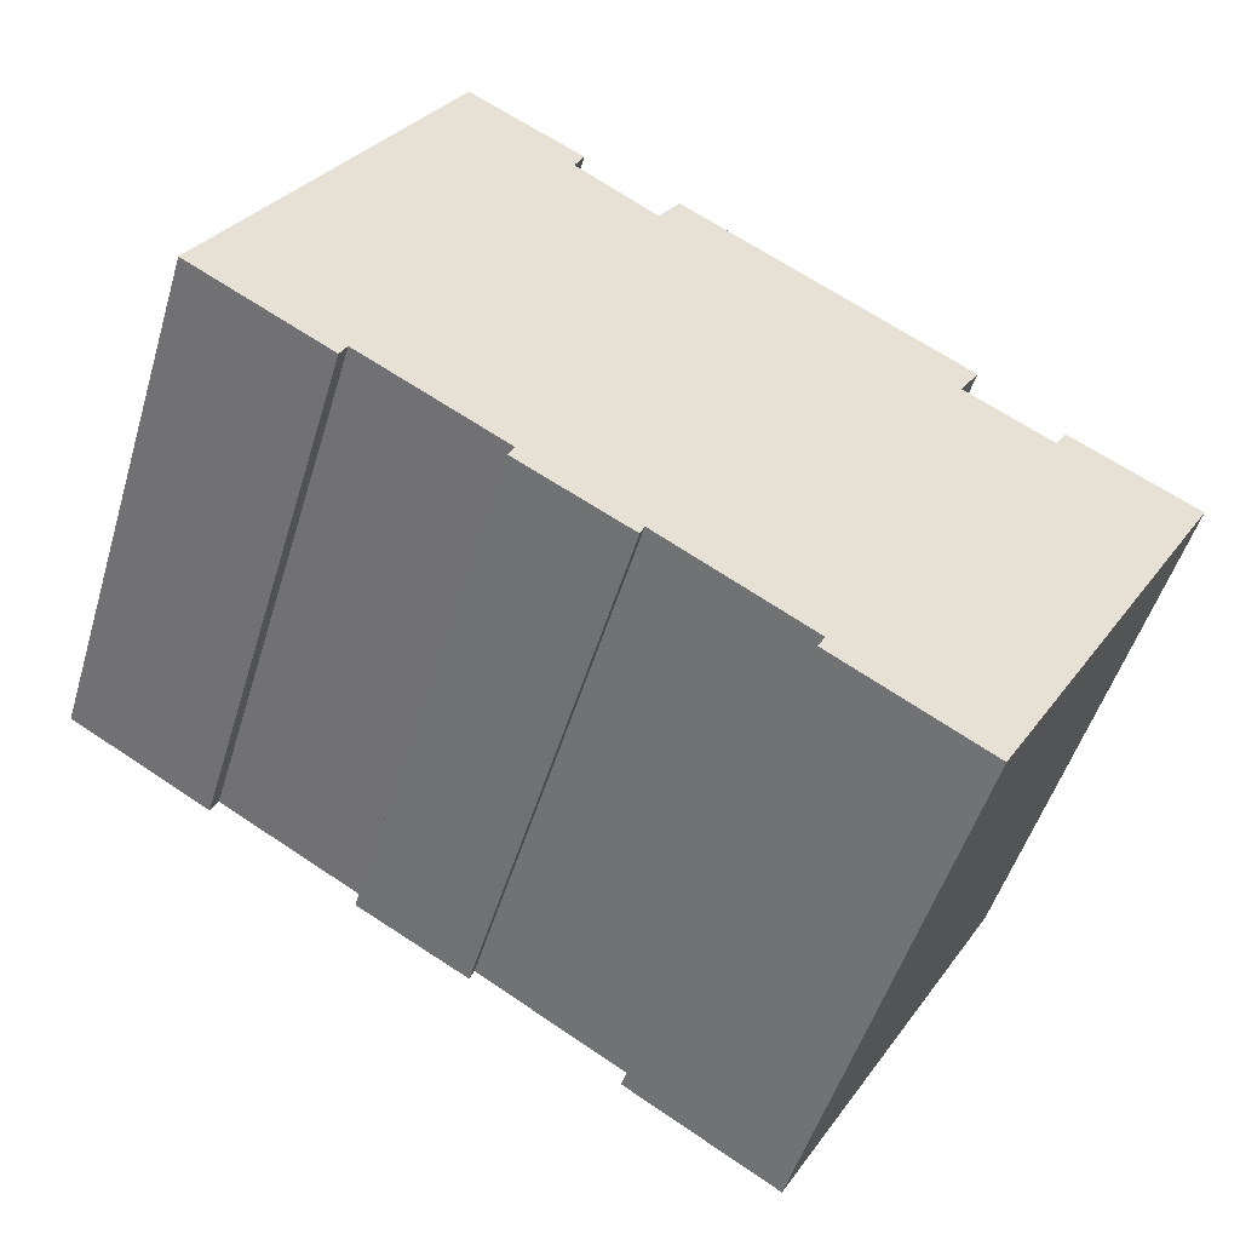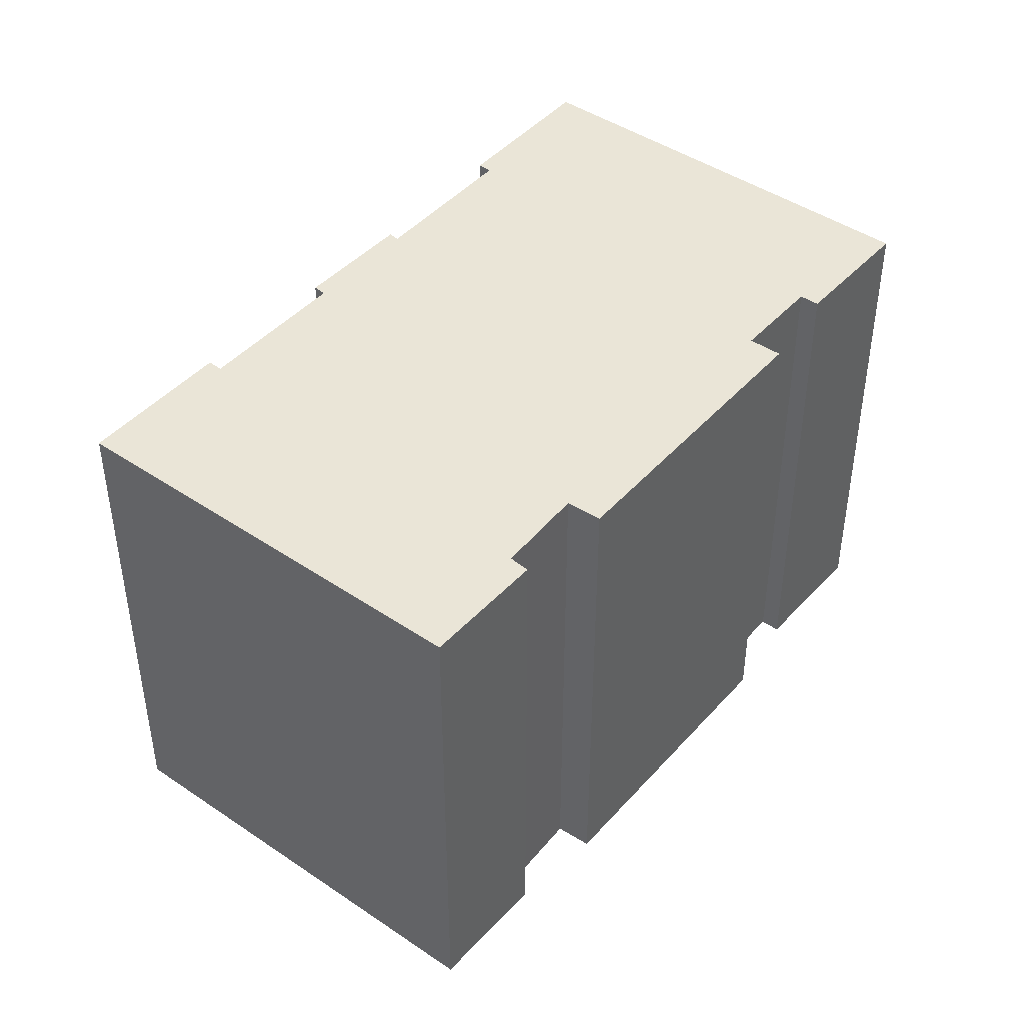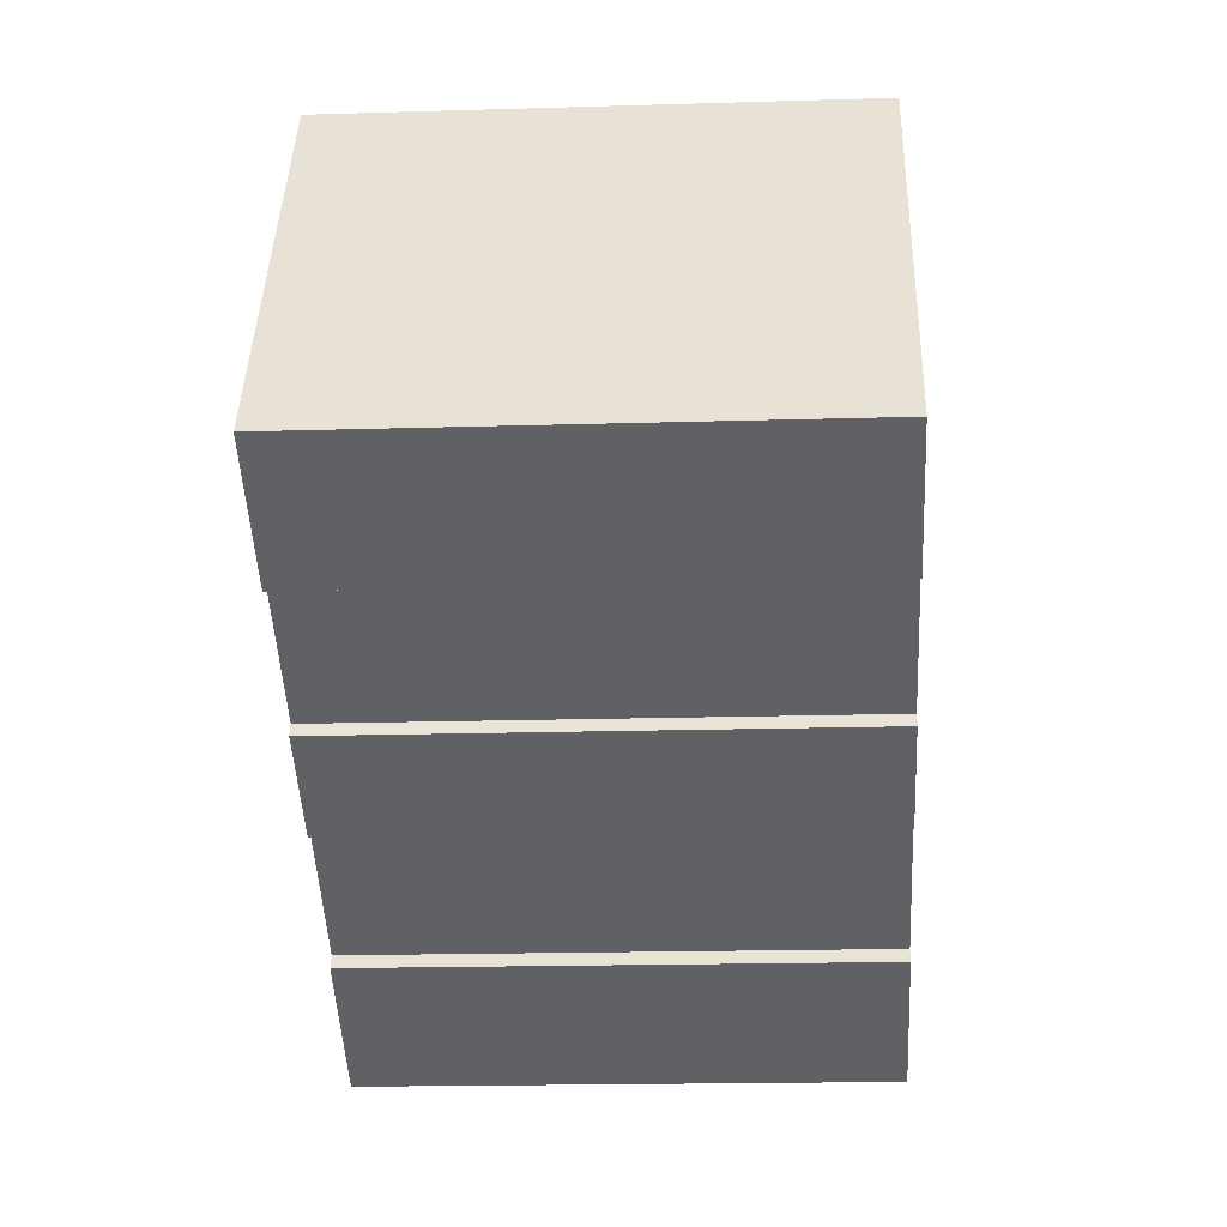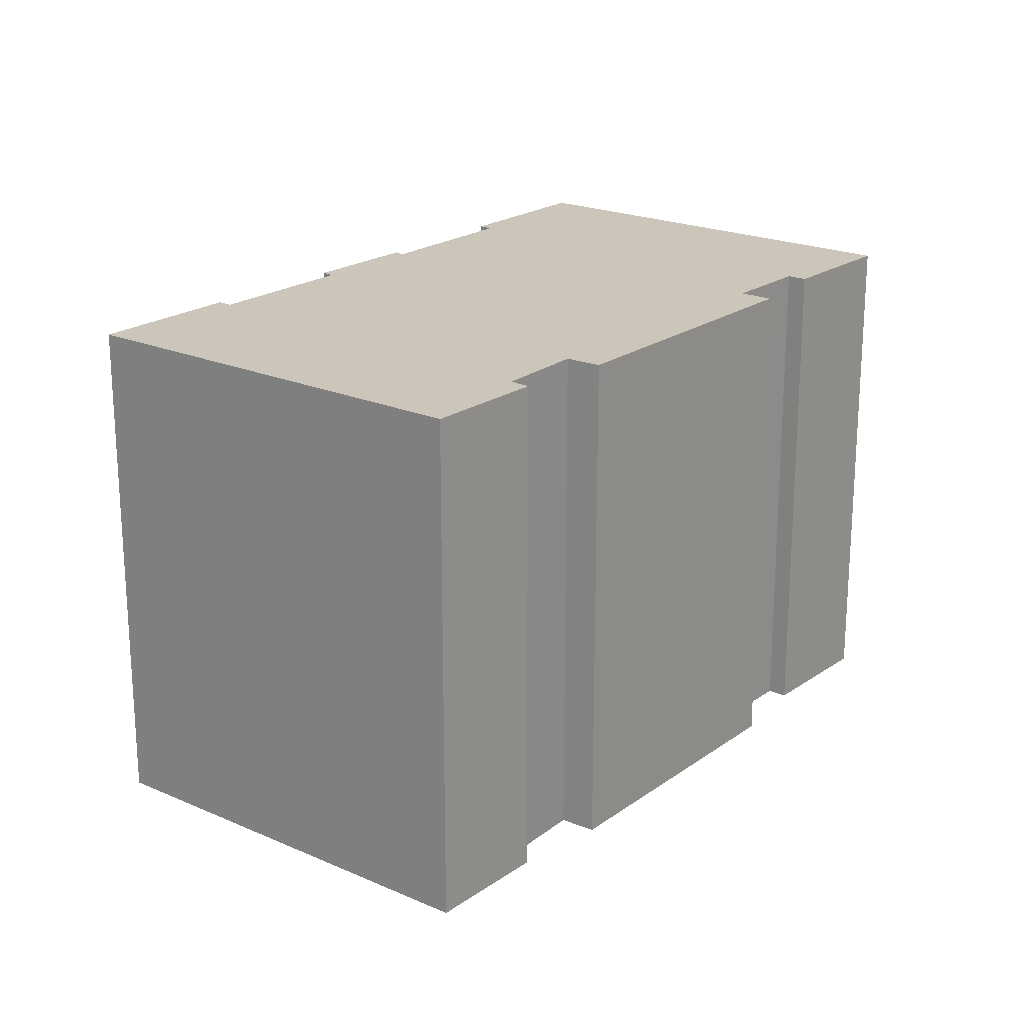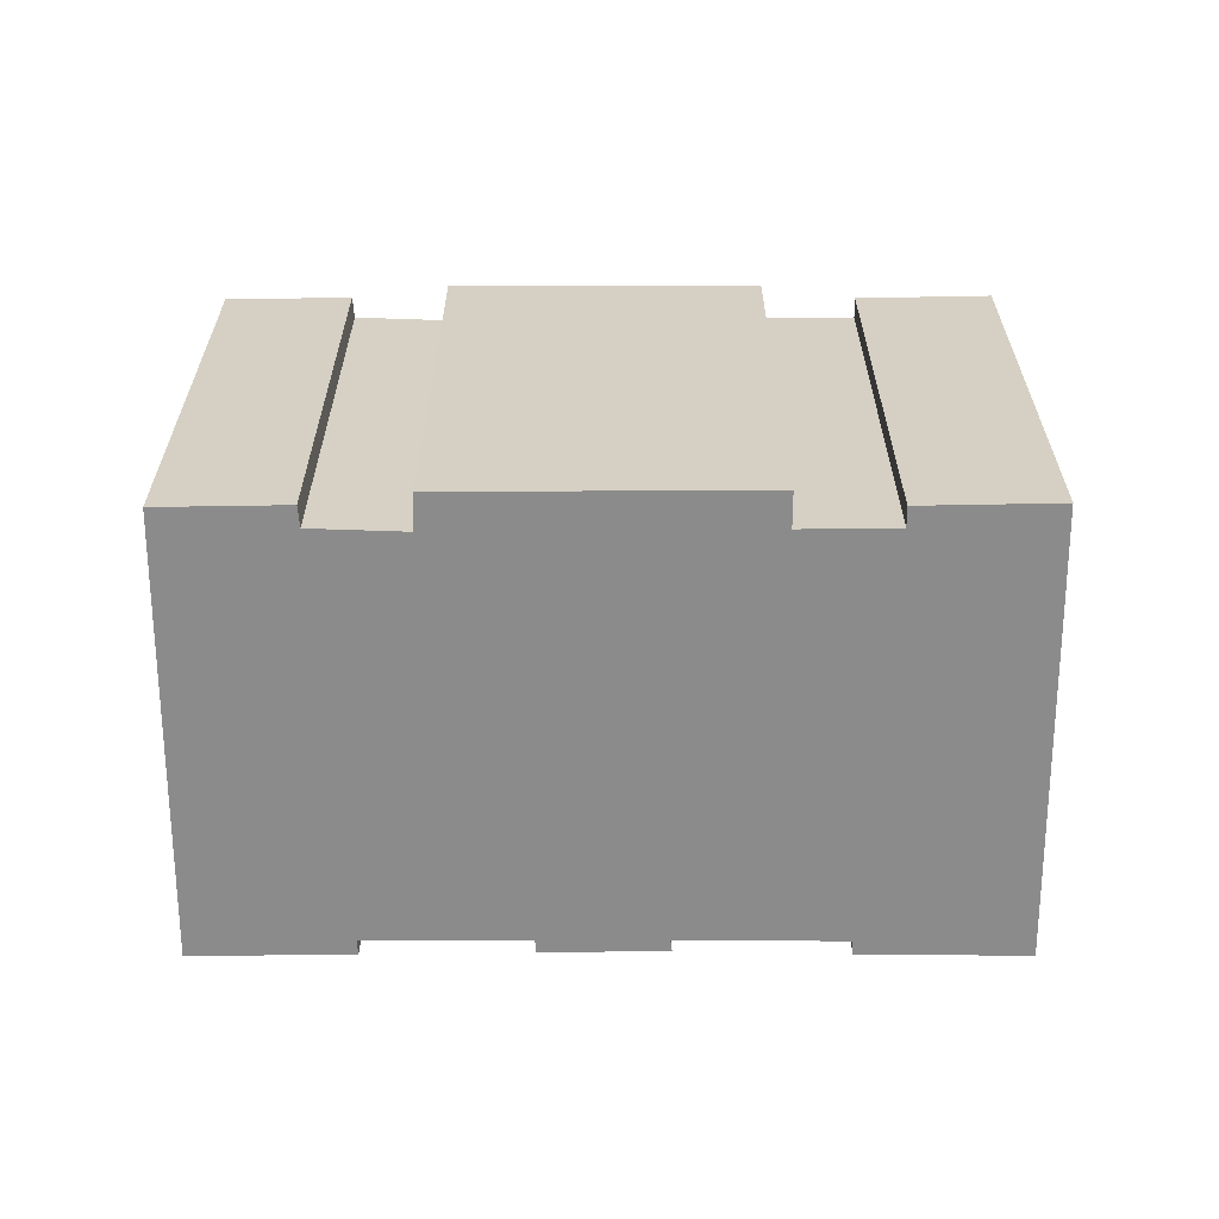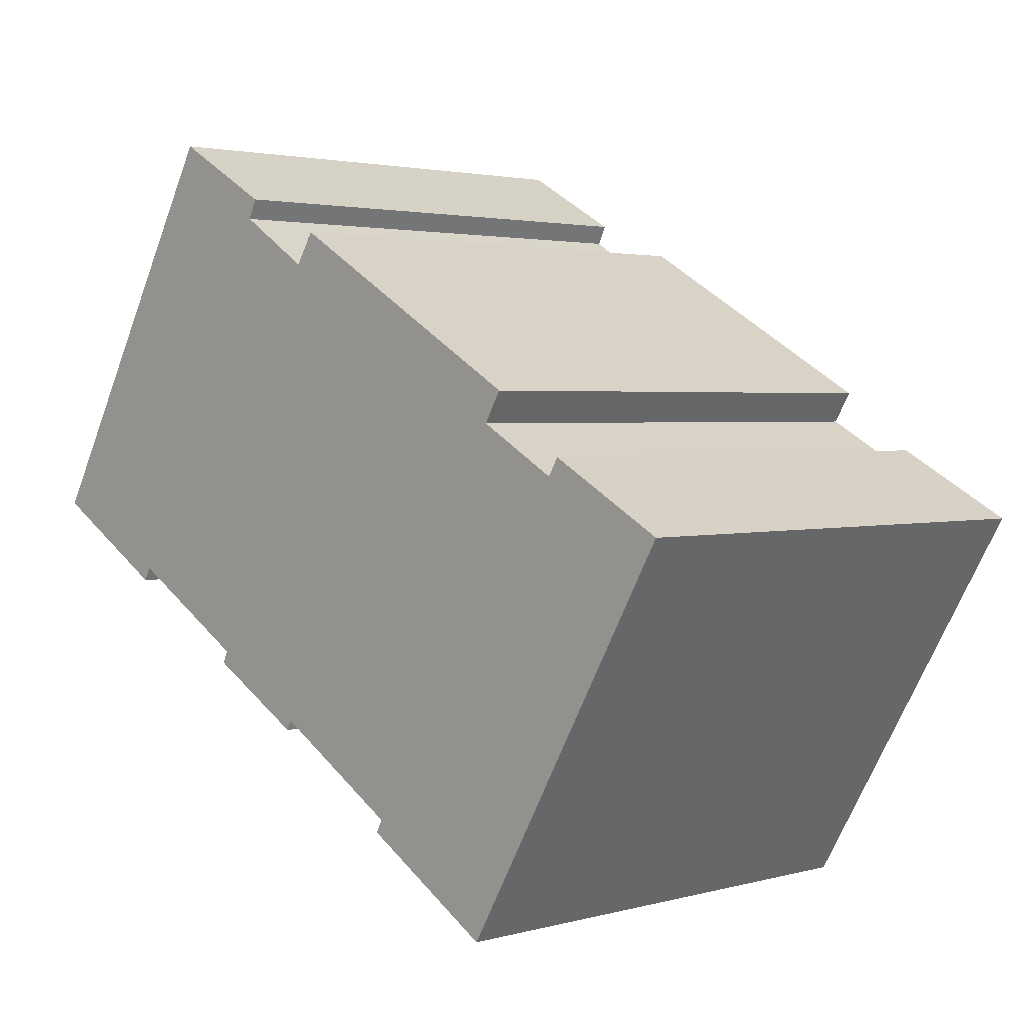
<metadata>
{"format":"obj","ext":"obj","renderer":"f3d","projection":"perspective","resolution":1024,"background":"white","views":[{"elev":-50.4,"azim":-16.6,"up":"+Z"},{"elev":44.3,"azim":-21.3,"up":"+Y"},{"elev":-17.9,"azim":-86.6,"up":"+Z"},{"elev":20.8,"azim":-21.4,"up":"+Y"},{"elev":-63.8,"azim":30.4,"up":"+Y"},{"elev":2.5,"azim":46.1,"up":"+Z"}]}
</metadata>
<code>
v  6.014 13.85 10.29
v  3.695 13.85 -2.153
v  0 13.85 8.482e-16
v  3.882 13.85 -1.785
v  7.613 13.85 -3.953
v  10.33 13.85 -5.904
v  10.45 13.85 -5.623
v  14.25 13.85 -7.879
v  8.756 13.85 8.083
v  9.003 13.85 8.601
v  18.72 13.85 3.303
v  18.24 13.85 2.496
v  11.42 13.85 7.567
v  17.89 13.85 -10.5
v  14.07 13.85 -8.227
v  10.88 13.85 6.735
v  20.45 13.85 1.225
v  23.95 13.85 -0.111
v  20.73 13.85 1.696
v  7.458 13.85 -4.28
v  20.73 -1.039e-16 1.696
v  23.95 6.797e-18 -0.111
v  6.014 -6.302e-16 10.29
v  9.003 -5.267e-16 8.601
v  8.756 -4.949e-16 8.083
v  10.88 -4.124e-16 6.735
v  11.42 -4.633e-16 7.567
v  18.72 -2.023e-16 3.303
v  18.24 -1.528e-16 2.496
v  20.45 -7.501e-17 1.225
v  17.89 6.428e-16 -10.5
v  3.882 1.093e-16 -1.785
v  3.695 1.318e-16 -2.153
v  14.07 5.038e-16 -8.227
v  14.25 4.824e-16 -7.879
v  10.45 3.443e-16 -5.623
v  10.33 3.615e-16 -5.904
v  7.458 2.621e-16 -4.28
v  7.613 2.421e-16 -3.953
v  0 0 0
g defaultobject
f 1 2 3
f 2 1 4
f 4 1 5
f 5 1 6
f 6 1 7
f 7 1 8
f 8 1 9
f 9 1 10
f 11 12 13
f 8 14 15
f 14 8 9
f 14 9 16
f 14 16 13
f 14 13 12
f 14 12 17
f 14 17 18
f 18 17 19
f 6 20 5
f 21 18 19
f 18 21 22
f 23 10 1
f 10 23 24
f 25 16 9
f 16 25 26
f 27 11 13
f 11 27 28
f 29 17 12
f 17 29 30
f 22 14 18
f 14 22 31
f 32 2 4
f 2 32 33
f 24 9 10
f 9 24 25
f 28 12 11
f 12 28 29
f 31 15 14
f 15 31 34
f 35 7 8
f 7 35 36
f 37 20 6
f 20 37 38
f 39 4 5
f 4 39 32
f 33 3 2
f 3 33 40
f 34 8 15
f 8 34 35
f 38 5 20
f 5 38 39
f 40 1 3
f 1 40 23
f 26 13 16
f 13 26 27
f 30 19 17
f 19 30 21
f 36 6 7
f 6 36 37
f 40 24 23
f 24 40 33
f 24 33 25
f 25 33 32
f 37 36 38
f 32 26 25
f 26 32 39
f 26 39 27
f 27 39 28
f 28 39 38
f 28 38 36
f 28 36 29
f 29 36 35
f 29 35 30
f 30 35 34
f 30 34 31
f 30 31 22
f 22 21 30

</code>
